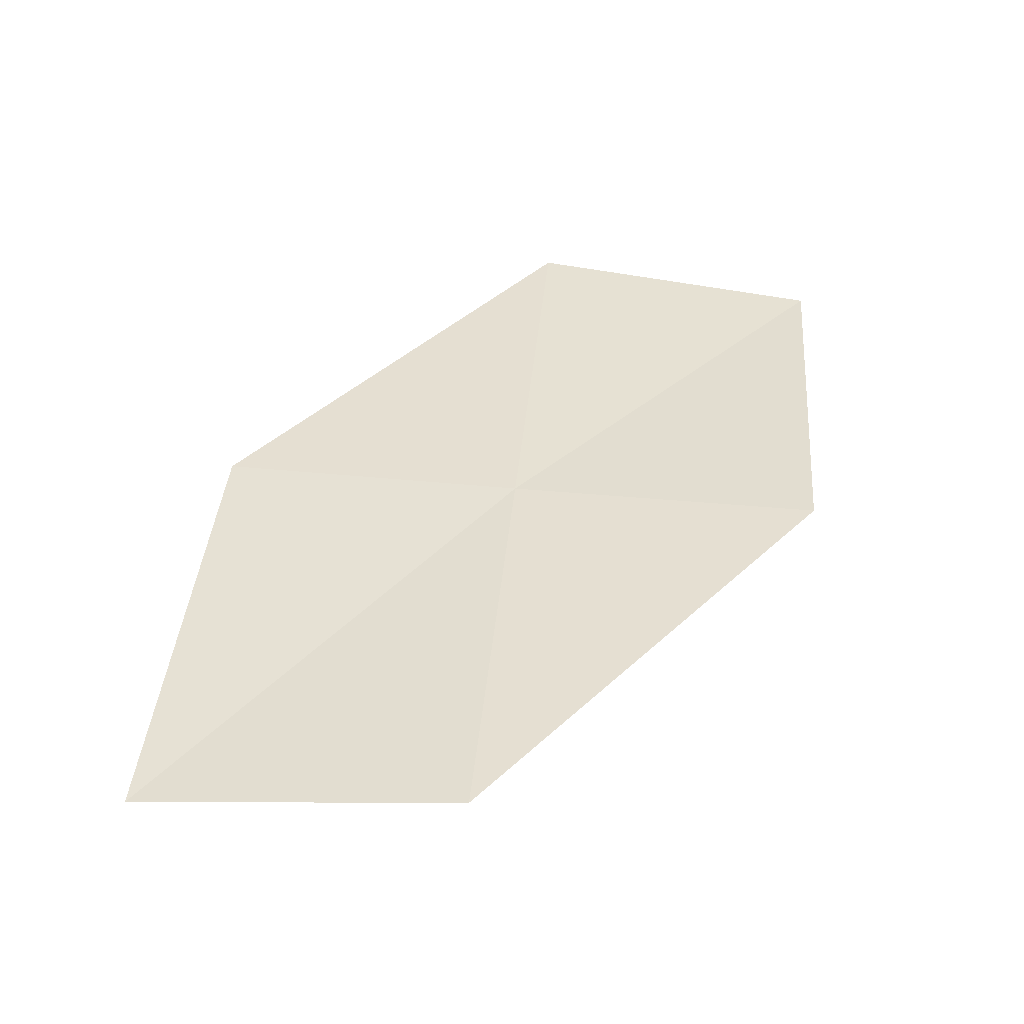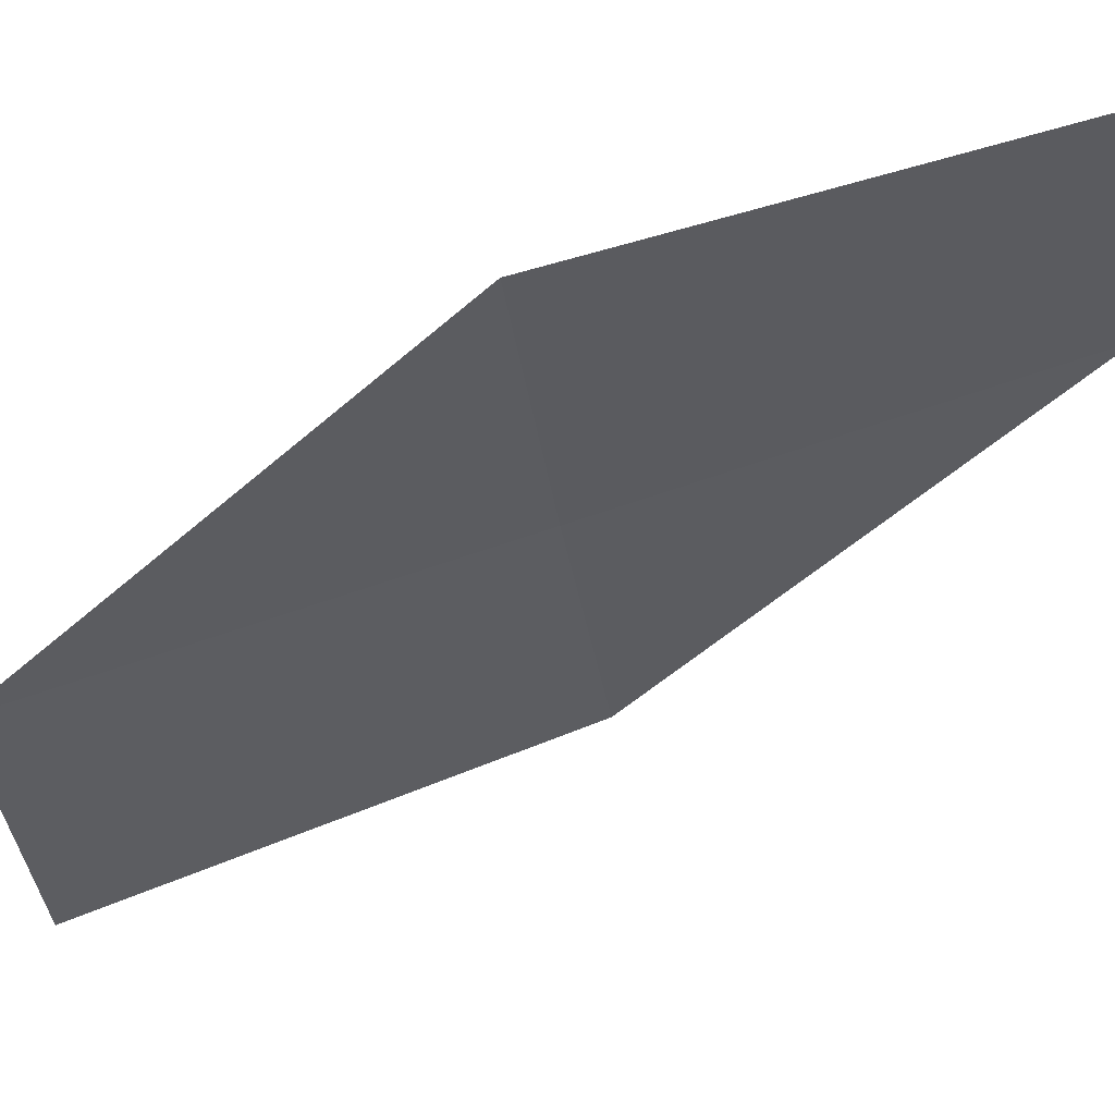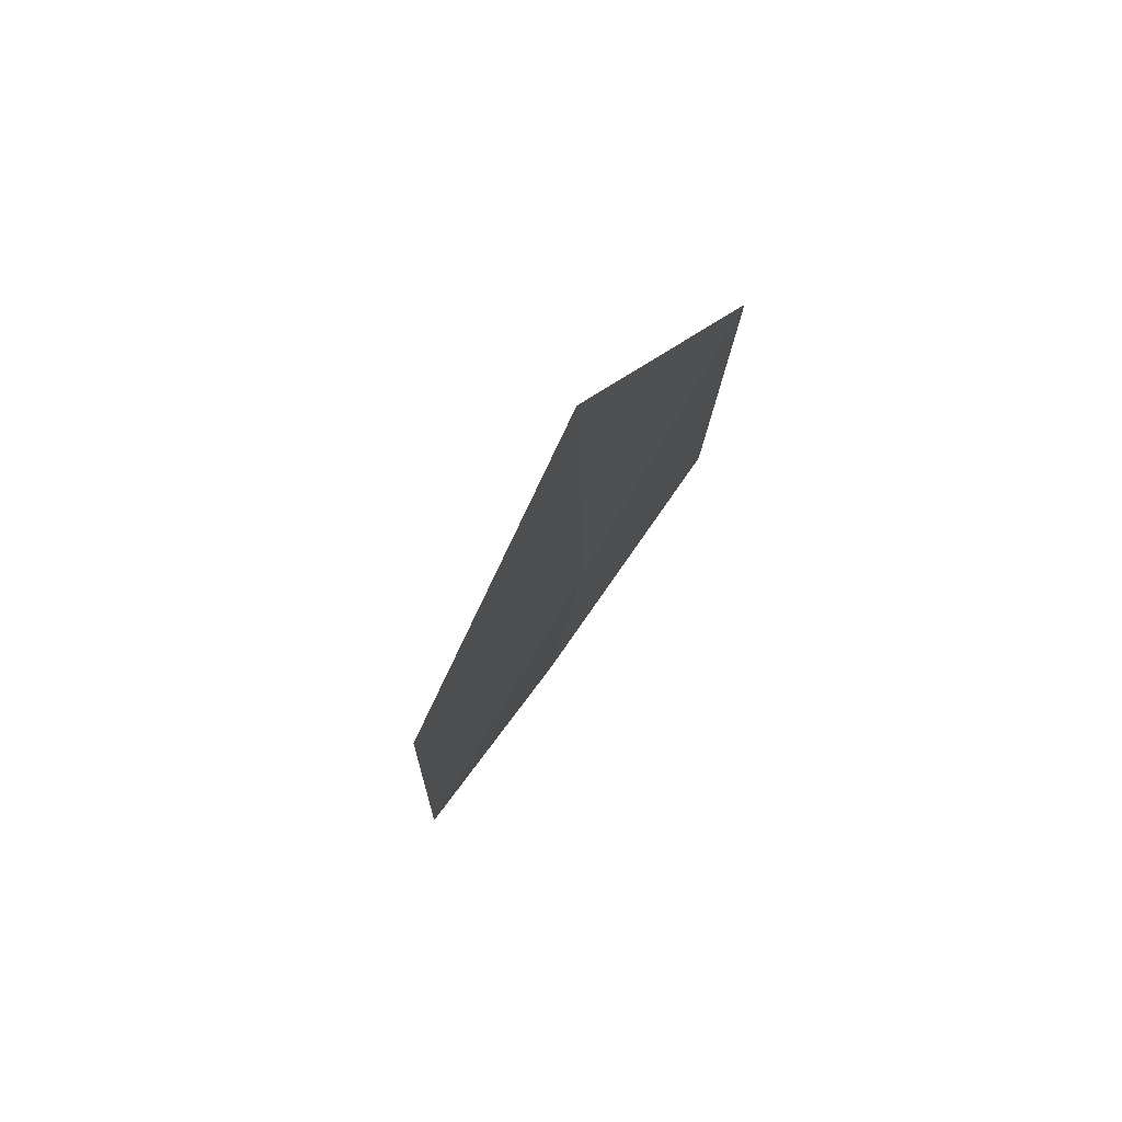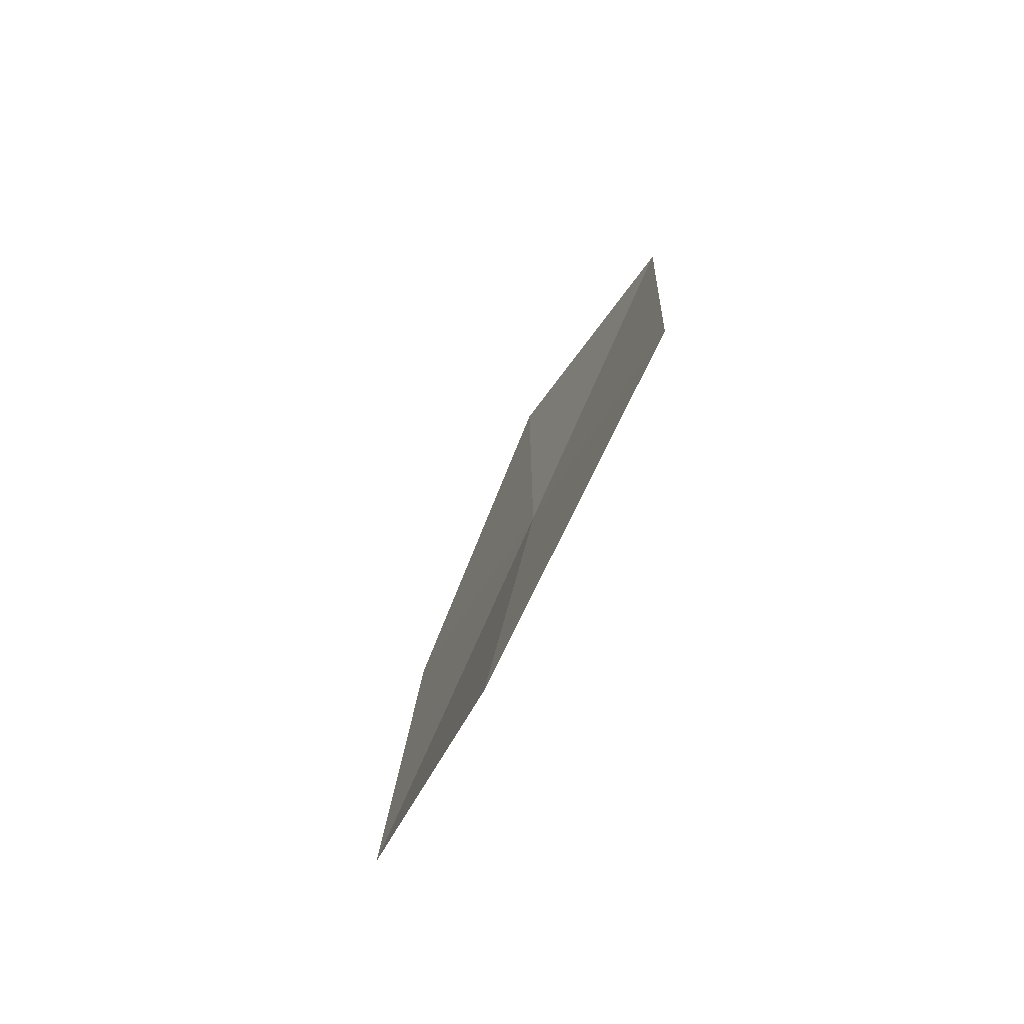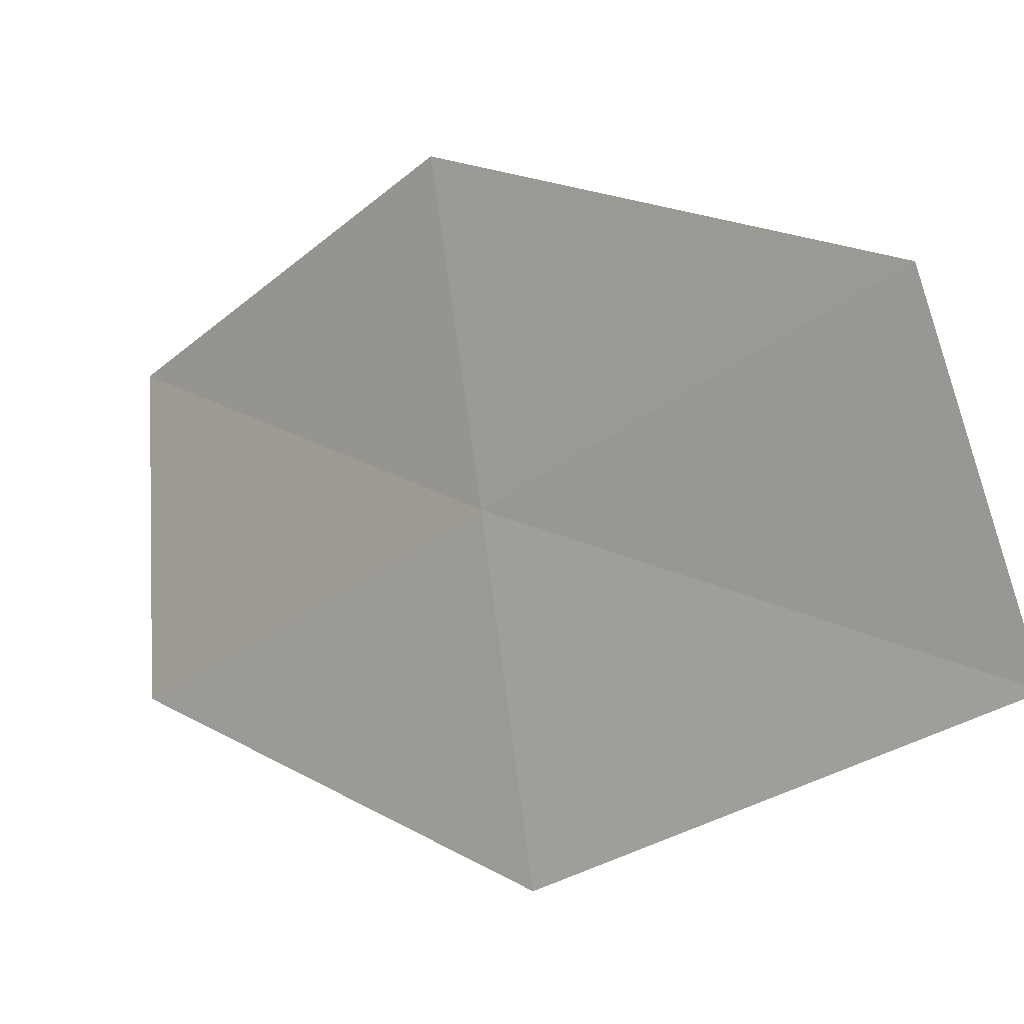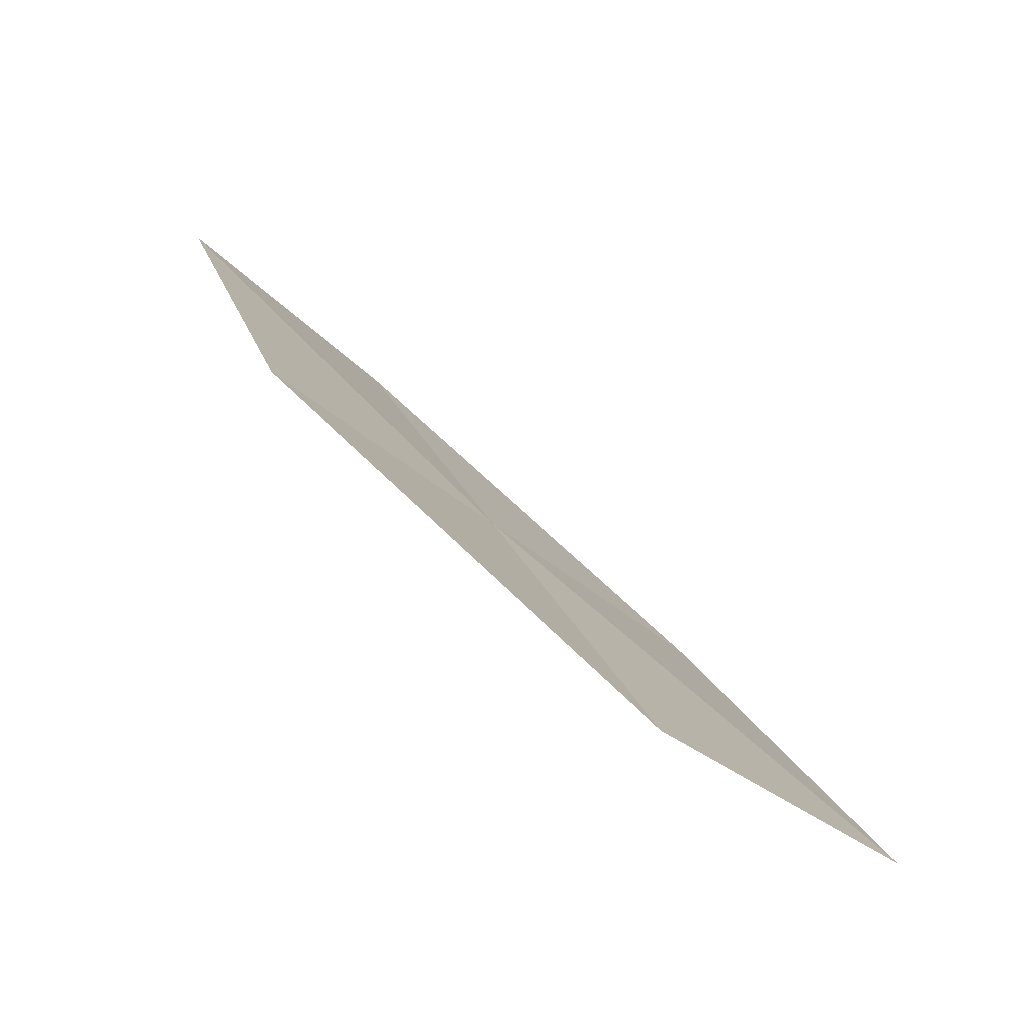
<metadata>
{"format":"obj","ext":"obj","renderer":"f3d","projection":"perspective","resolution":1024,"background":"white","views":[{"elev":-74.5,"azim":-103.3,"up":"+Y"},{"elev":71.0,"azim":94.2,"up":"+Z"},{"elev":-57.3,"azim":139.9,"up":"+Y"},{"elev":-30.0,"azim":145.0,"up":"+Y"},{"elev":-29.5,"azim":-18.0,"up":"+Z"},{"elev":-52.7,"azim":33.1,"up":"+Y"}]}
</metadata>
<code>
v 11.05 -7.093 43.47
v 12.67 -10.92 43.47
v 10.51 -7.488 46.22
v 13.44 -10.61 40.77
v 11.57 -6.668 40.77
v 9.118 -3.786 46.22
v 9.421 -3.268 43.47
f 1 3 2
f 1 4 5
f 1 2 4
f 1 7 6
f 1 6 3
f 1 5 7

</code>
